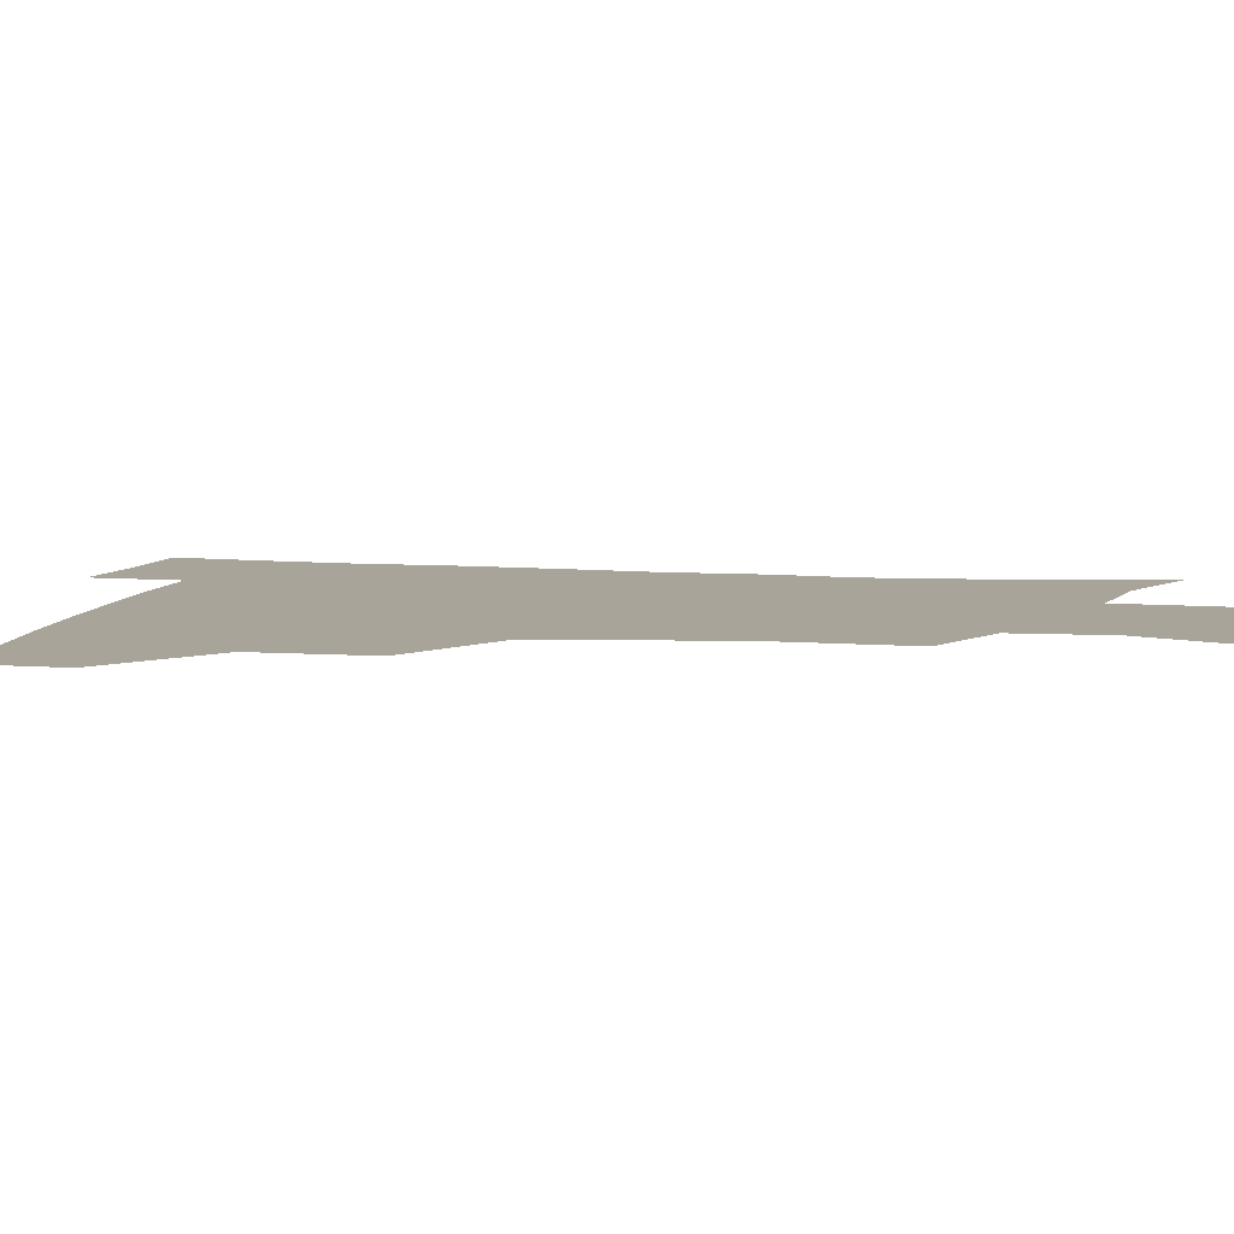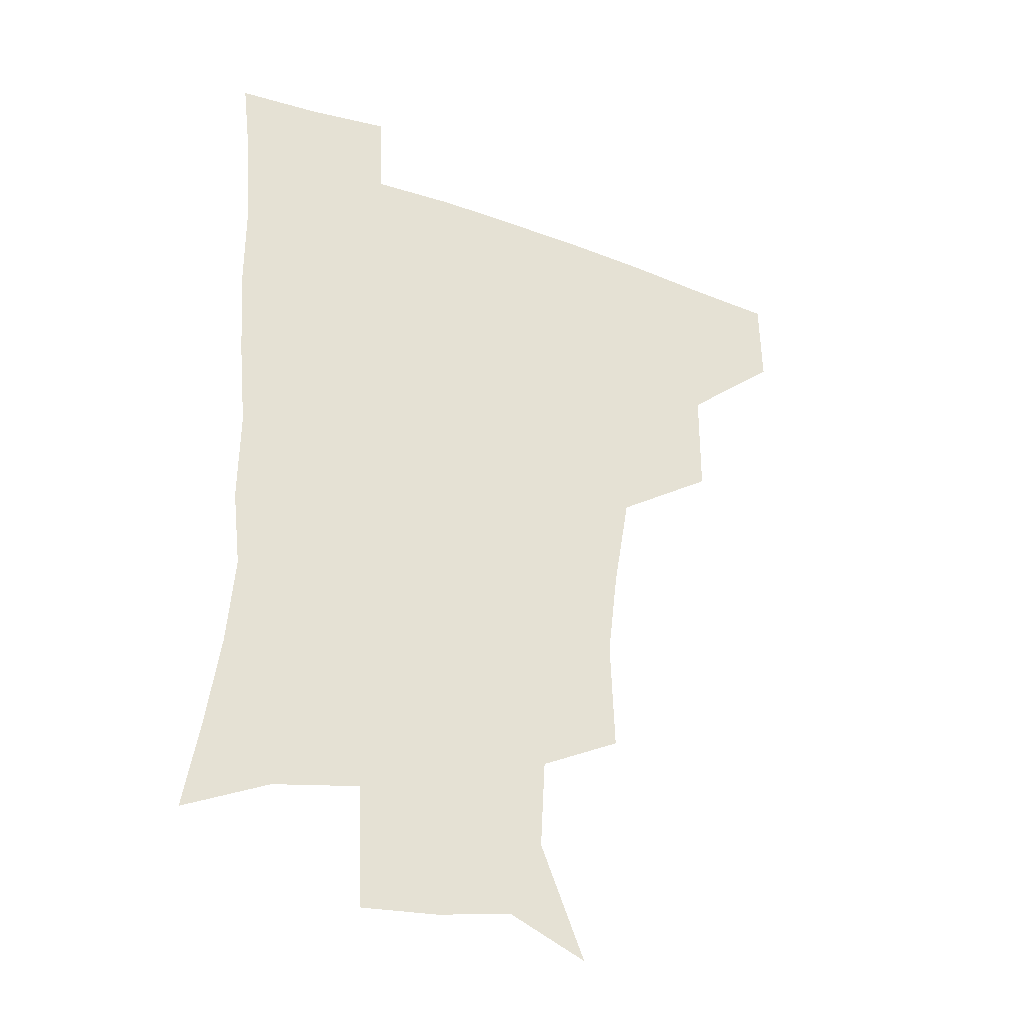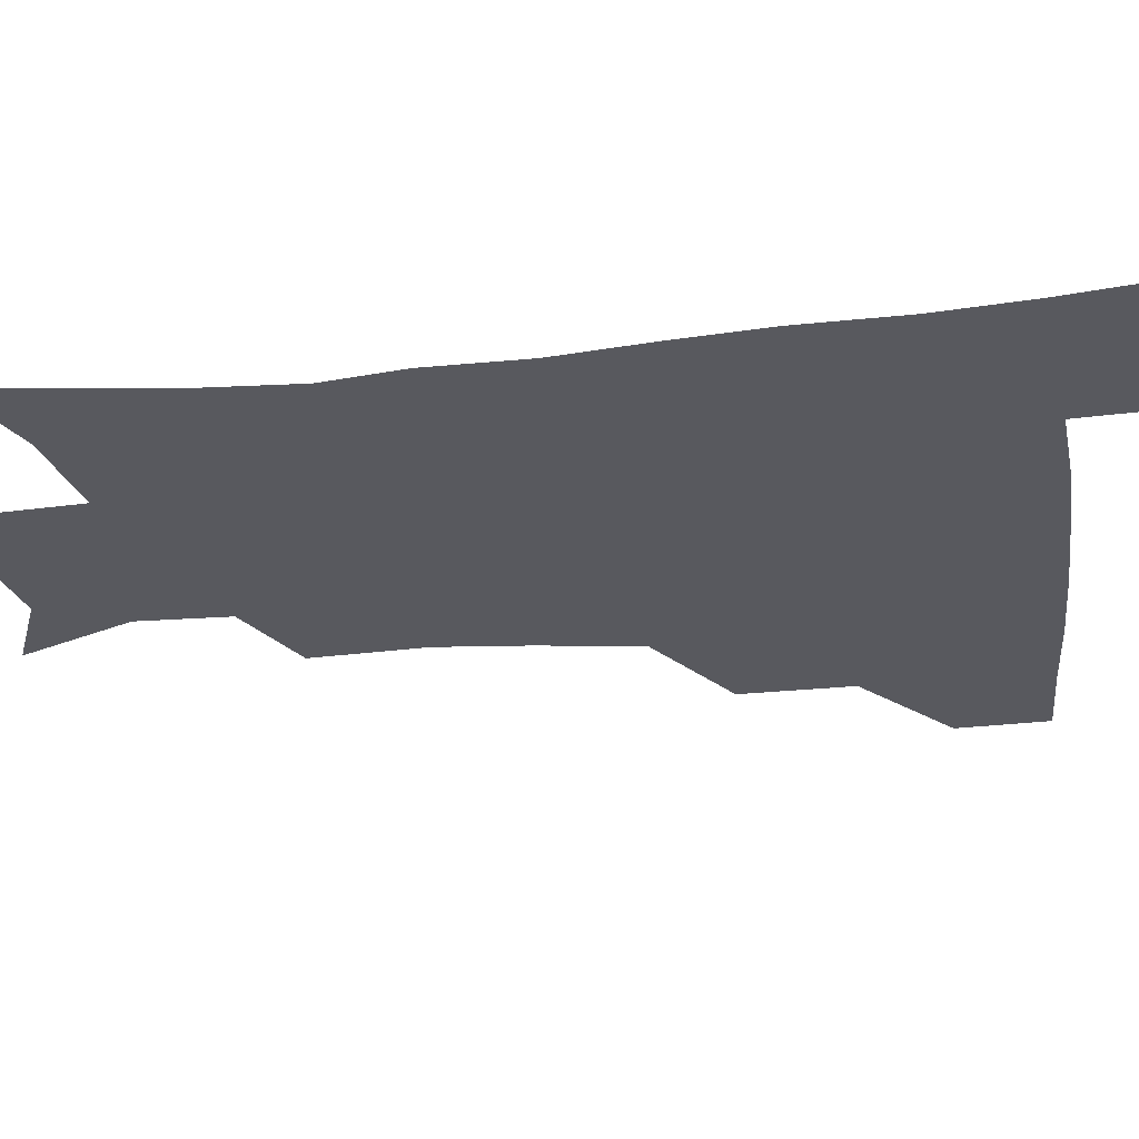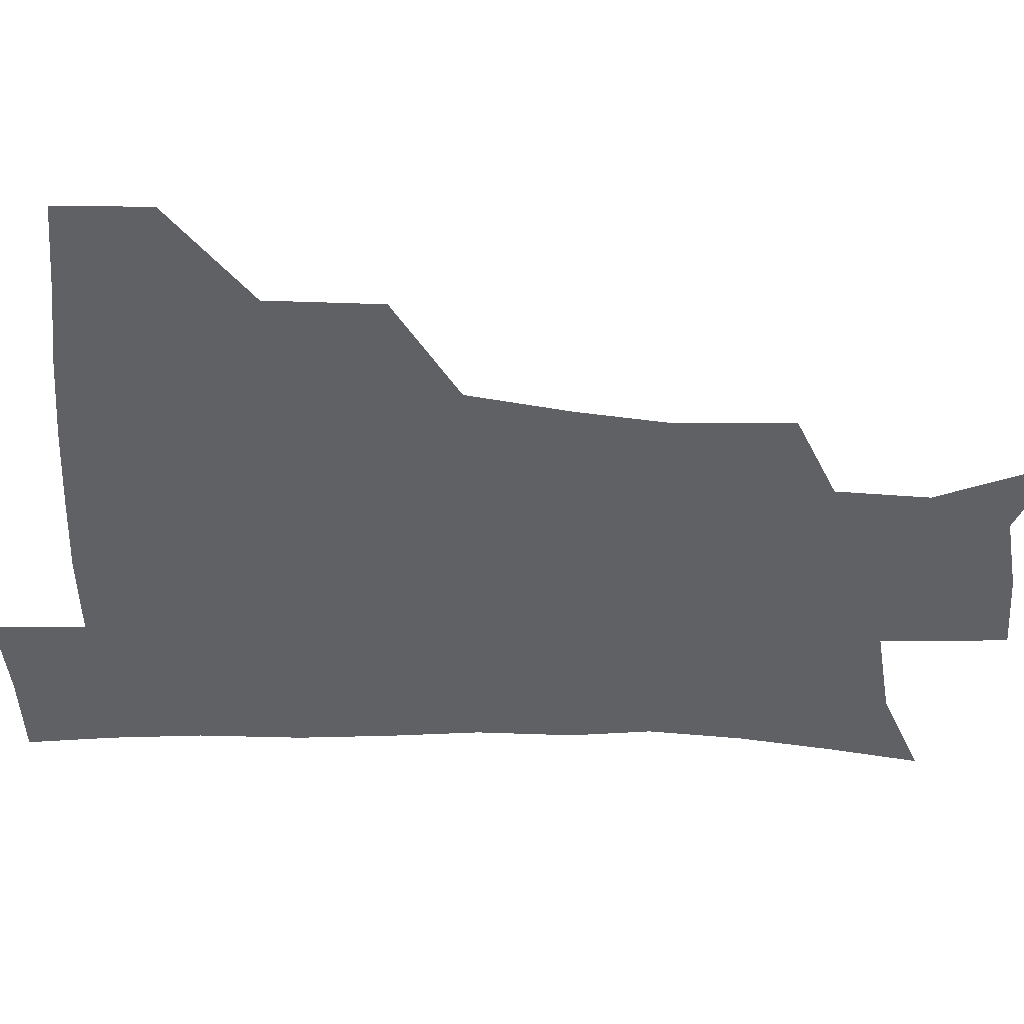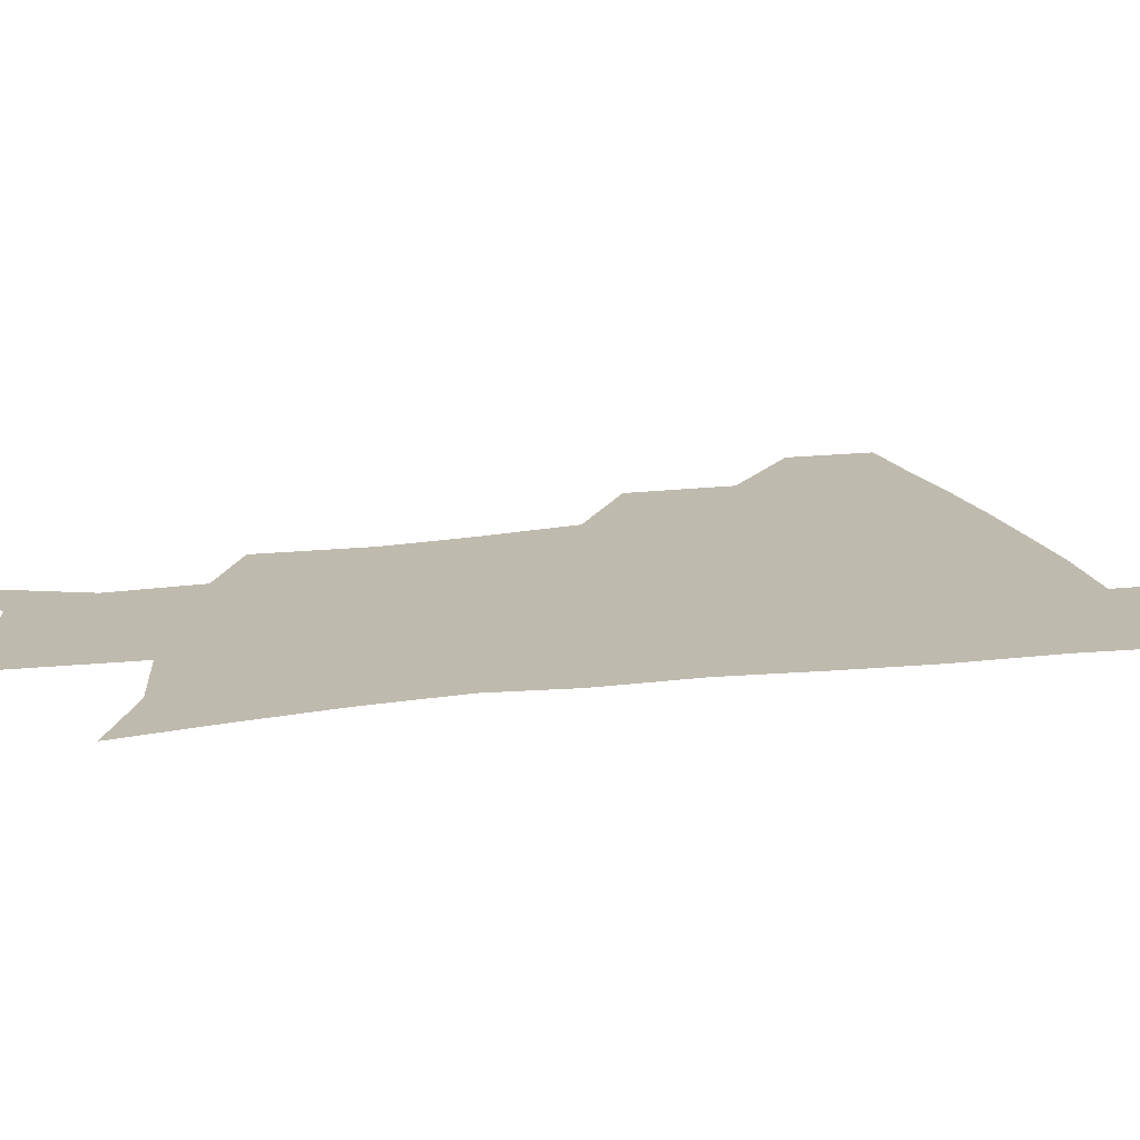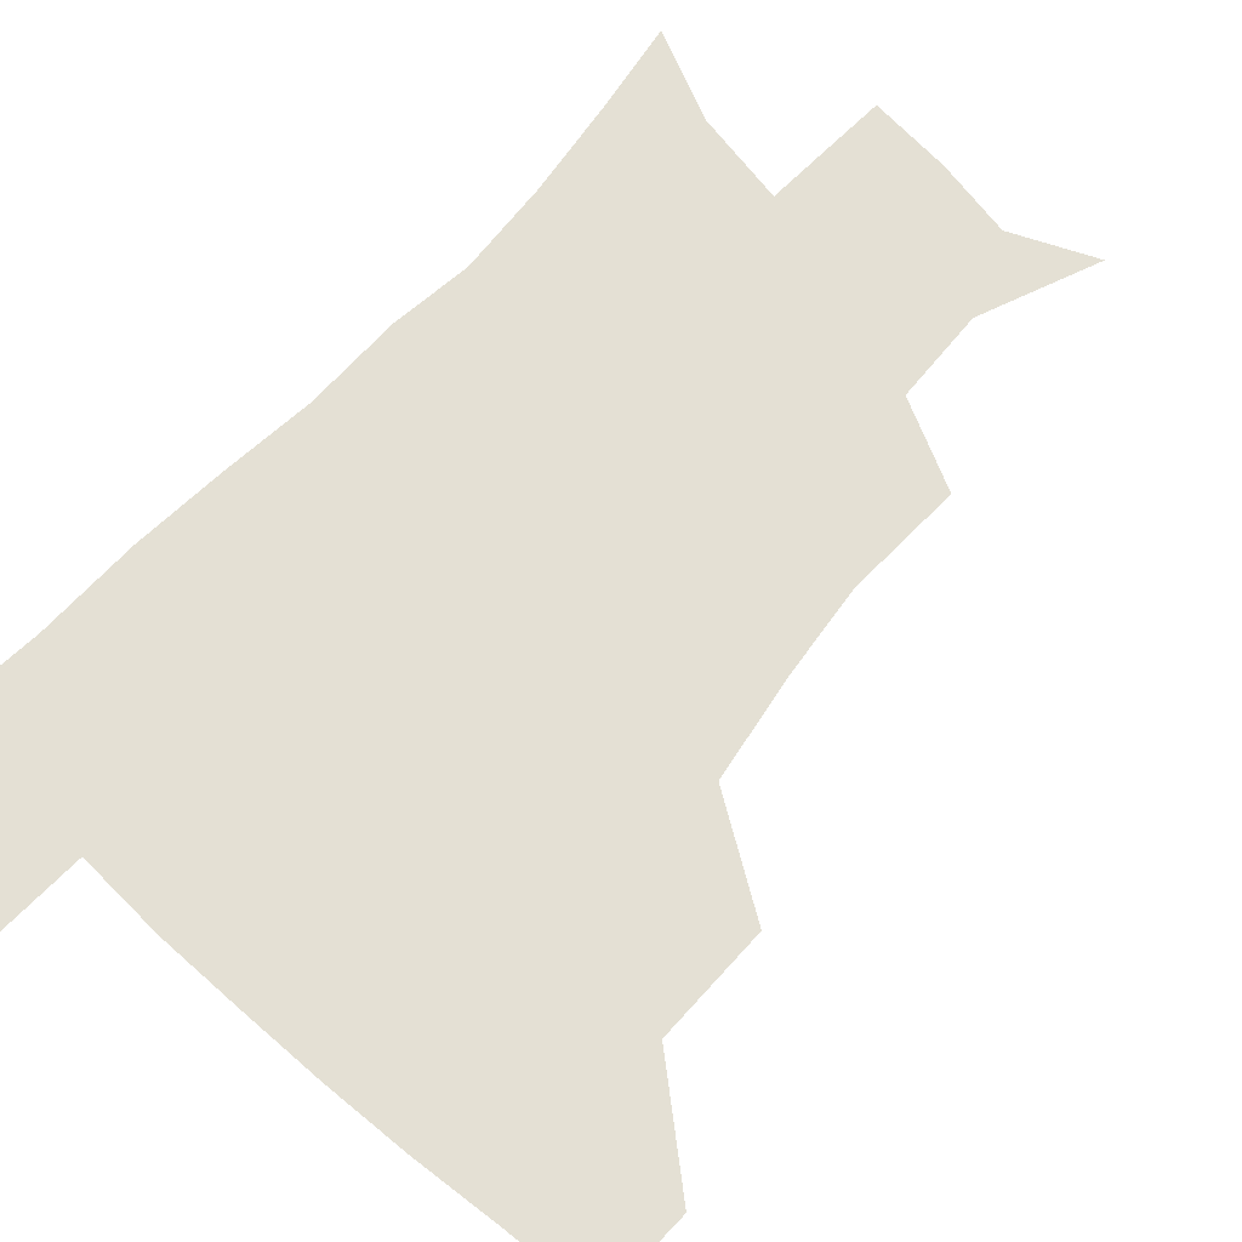
<metadata>
{"format":"obj","ext":"obj","renderer":"f3d","projection":"perspective","resolution":1024,"background":"white","views":[{"elev":7.3,"azim":-78.7,"up":"+Z"},{"elev":-34.4,"azim":154.0,"up":"+Y"},{"elev":-30.4,"azim":98.5,"up":"+Z"},{"elev":-46.5,"azim":-92.0,"up":"+Z"},{"elev":15.6,"azim":75.0,"up":"+Z"},{"elev":66.0,"azim":-138.0,"up":"+Z"}]}
</metadata>
<code>
v 481.6 447.2 0
v 482.2 478.8 0
v 515.6 379.5 0
v 515.5 418.1 0
v 514.8 450.3 0
v 512.8 480.4 0
v 559 250.1 0
v 560.4 289.7 0
v 556.7 321.1 0
v 551 356 0
v 547.8 392.3 0
v 546.4 423.4 0
v 545.7 452.5 0
v 542.5 482.6 0
v 573.7 163.9 0
v 589.6 203.4 0
v 588 235.1 0
v 585 269.9 0
v 583.8 304.9 0
v 580.3 333.5 0
v 577.4 365.9 0
v 576.2 398.1 0
v 575.5 427.1 0
v 574.1 454.1 0
v 571.8 483.7 0
v 601.4 175.7 0
v 611.2 213.2 0
v 609.4 244 0
v 608.4 280.6 0
v 606.9 310.4 0
v 605 340.4 0
v 603.8 370.9 0
v 603 399.8 0
v 602.8 427.7 0
v 602.8 454.9 0
v 600.9 484.1 0
v 627.8 170.2 0
v 633.5 217.5 0
v 632.6 250.3 0
v 631.5 281.4 0
v 630.3 312.6 0
v 629.7 340.5 0
v 629.2 372.9 0
v 629.4 401 0
v 630.2 428.5 0
v 631.1 455.2 0
v 629.8 484.1 0
v 655.4 167.3 0
v 657.3 210.7 0
v 655.9 247.6 0
v 654.2 281.6 0
v 653.9 311.1 0
v 654.5 338.8 0
v 654.2 370.8 0
v 655.5 398.6 0
v 656.7 427.4 0
v 658.1 455.3 0
v 659.9 482.4 0
v 661 514 0
v 688.6 204.4 0
v 681.5 241.5 0
v 678.3 274.6 0
v 677.7 304.9 0
v 678.7 334.2 0
v 680 363.8 0
v 680.7 395.2 0
v 683.4 423.5 0
v 684.8 453.4 0
v 687.8 480.4 0
v 690.5 509.7 0
v 719.1 189.8 0
v 713.8 221.3 0
v 709.1 253.9 0
v 706.5 286.3 0
v 709.5 313.8 0
v 709.1 347.3 0
v 712 378.4 0
v 714.2 410.7 0
v 714.2 445.9 0
v 716.5 477.6 0
v 720 507.2 0
f 4 5 1
f 1 5 2
f 5 6 2
f 10 11 3
f 3 11 4
f 11 12 4
f 4 12 5
f 12 13 5
f 5 13 6
f 13 14 6
f 17 18 7
f 7 18 8
f 18 19 8
f 8 19 9
f 19 20 9
f 9 20 10
f 20 21 10
f 10 21 11
f 21 22 11
f 11 22 12
f 22 23 12
f 12 23 13
f 23 24 13
f 13 24 14
f 24 25 14
f 15 26 16
f 26 27 16
f 16 27 17
f 27 28 17
f 17 28 18
f 28 29 18
f 18 29 19
f 29 30 19
f 19 30 20
f 30 31 20
f 20 31 21
f 31 32 21
f 21 32 22
f 32 33 22
f 22 33 23
f 33 34 23
f 23 34 24
f 34 35 24
f 24 35 25
f 35 36 25
f 26 37 27
f 37 38 27
f 27 38 28
f 38 39 28
f 28 39 29
f 39 40 29
f 29 40 30
f 40 41 30
f 30 41 31
f 41 42 31
f 31 42 32
f 42 43 32
f 32 43 33
f 43 44 33
f 33 44 34
f 44 45 34
f 34 45 35
f 45 46 35
f 35 46 36
f 46 47 36
f 37 48 38
f 48 49 38
f 38 49 39
f 49 50 39
f 39 50 40
f 50 51 40
f 40 51 41
f 51 52 41
f 41 52 42
f 52 53 42
f 42 53 43
f 53 54 43
f 43 54 44
f 54 55 44
f 44 55 45
f 55 56 45
f 45 56 46
f 56 57 46
f 46 57 47
f 57 58 47
f 49 60 50
f 60 61 50
f 50 61 51
f 61 62 51
f 51 62 52
f 62 63 52
f 52 63 53
f 63 64 53
f 53 64 54
f 64 65 54
f 54 65 55
f 65 66 55
f 55 66 56
f 66 67 56
f 56 67 57
f 67 68 57
f 57 68 58
f 68 69 58
f 58 69 59
f 69 70 59
f 60 71 61
f 71 72 61
f 61 72 62
f 72 73 62
f 62 73 63
f 73 74 63
f 63 74 64
f 74 75 64
f 64 75 65
f 75 76 65
f 65 76 66
f 76 77 66
f 66 77 67
f 77 78 67
f 67 78 68
f 78 79 68
f 68 79 69
f 79 80 69
f 69 80 70
f 80 81 70

</code>
